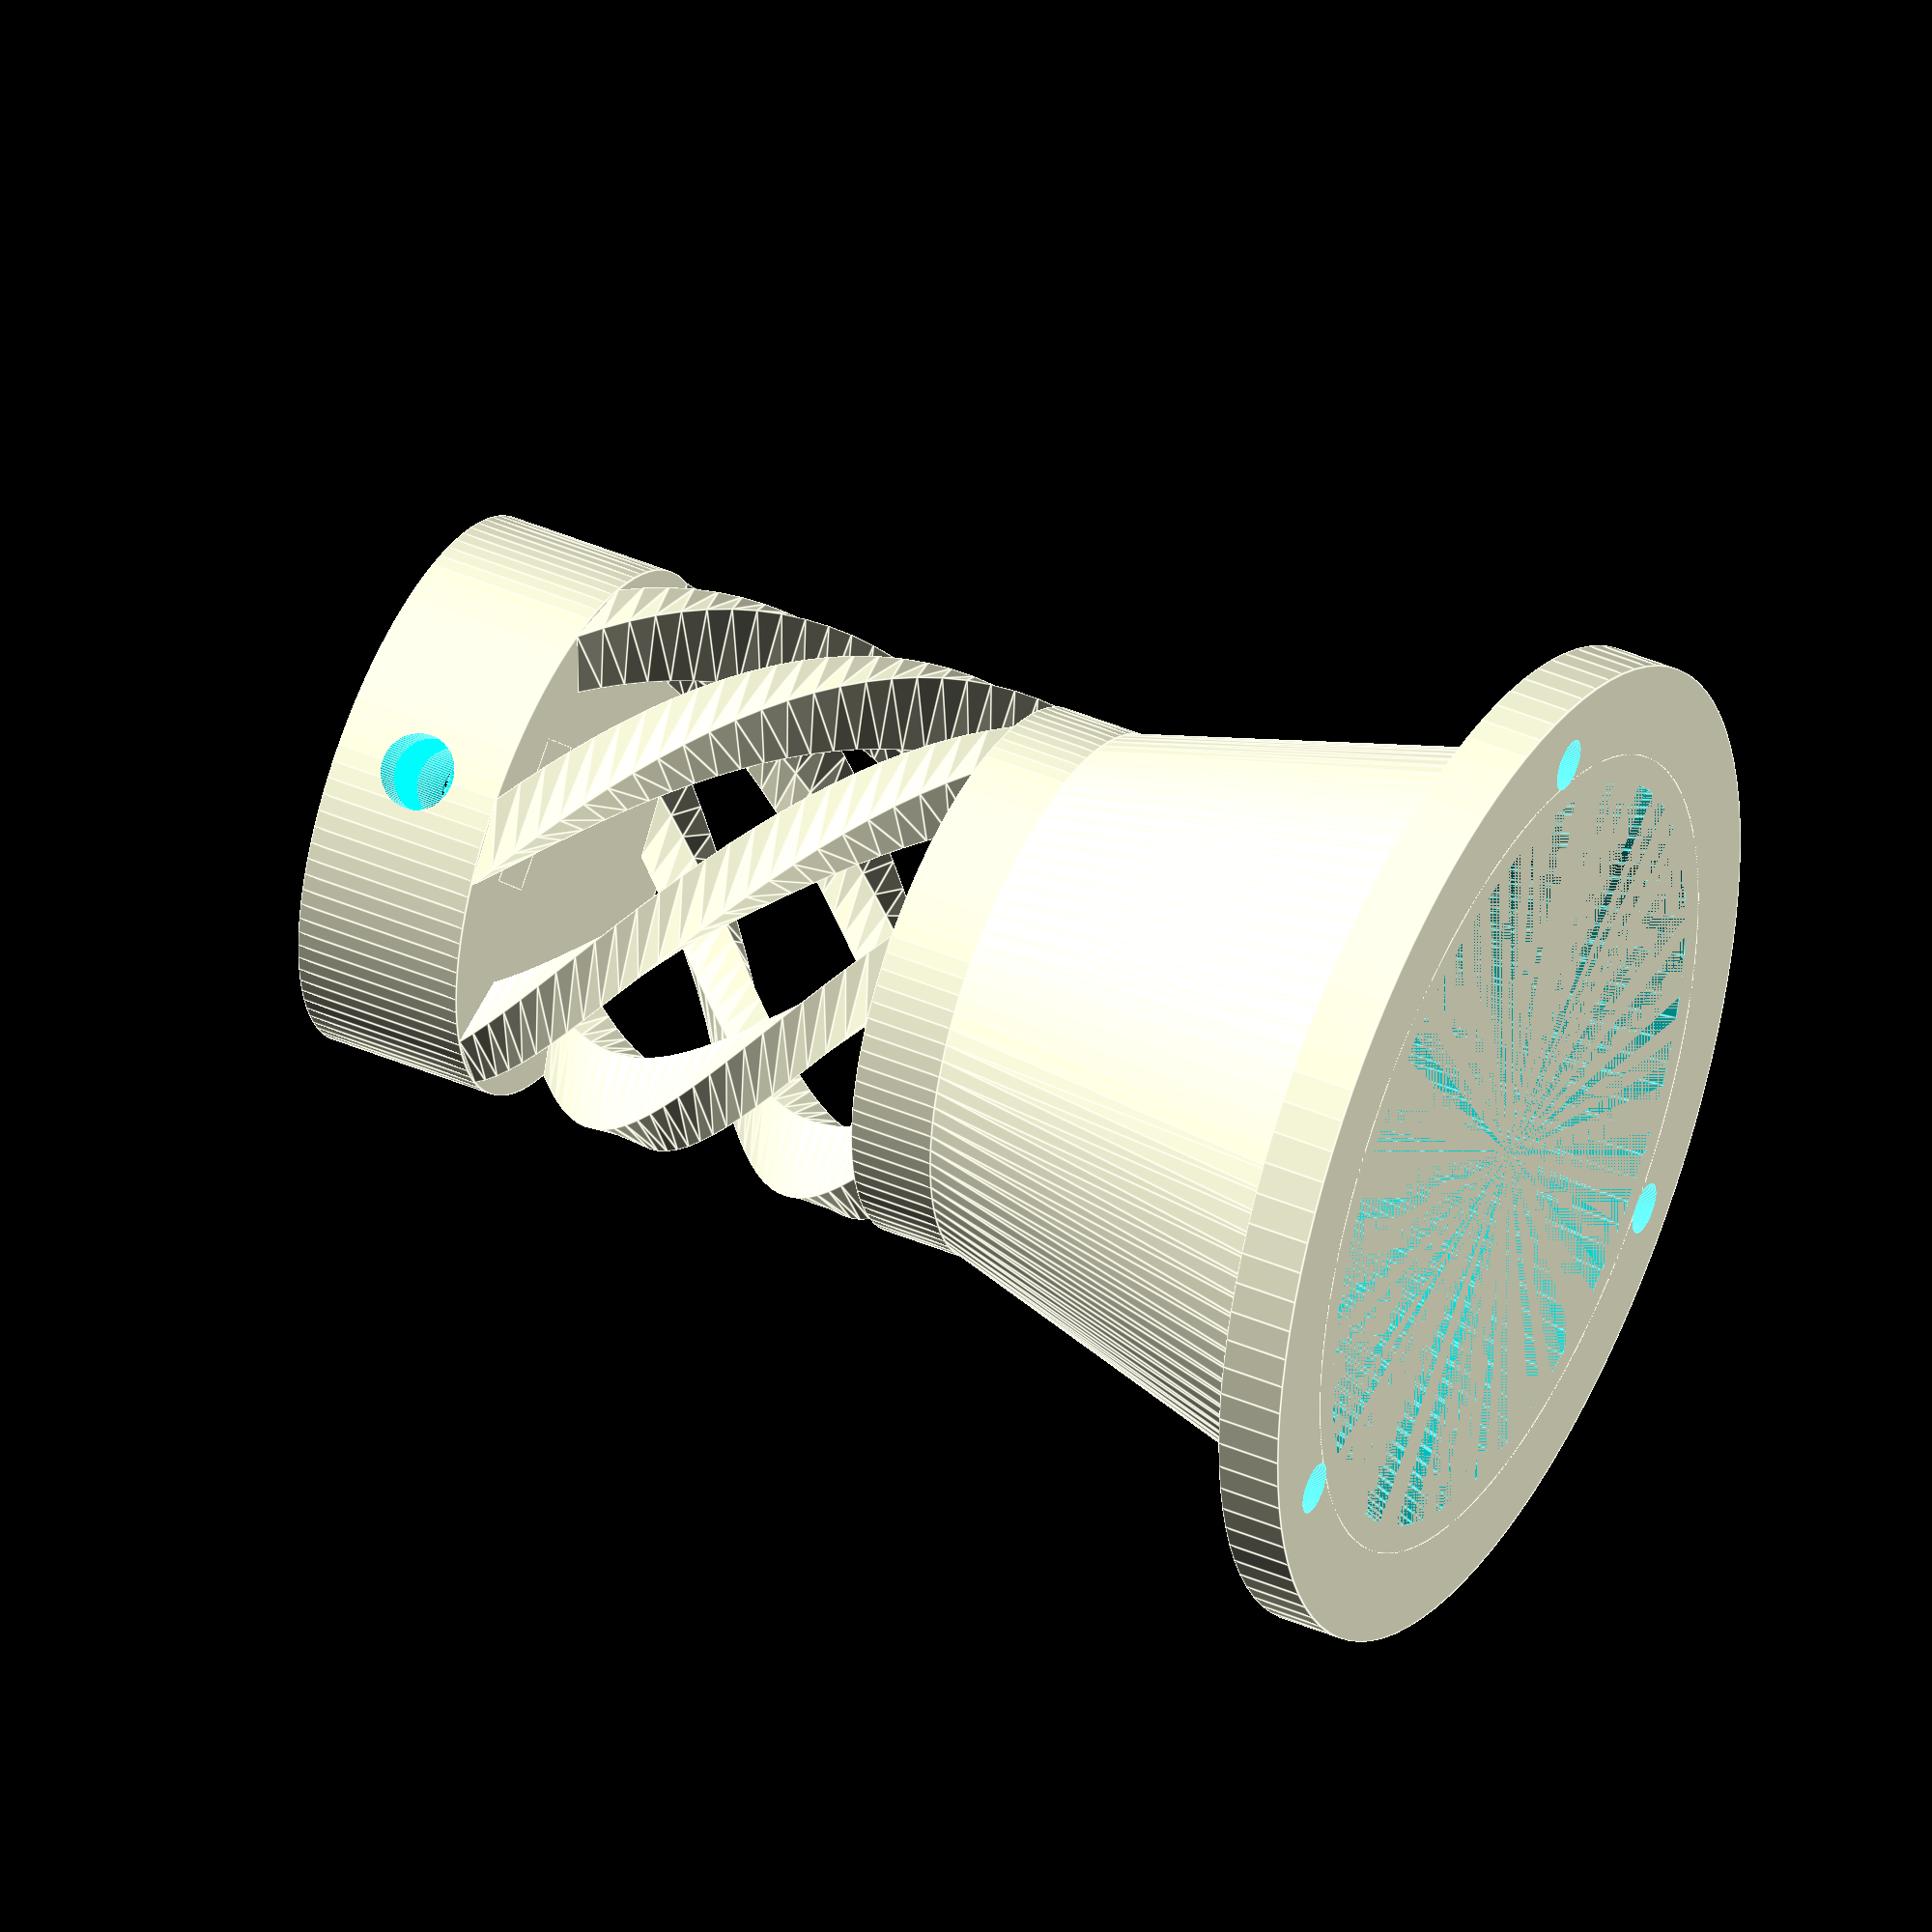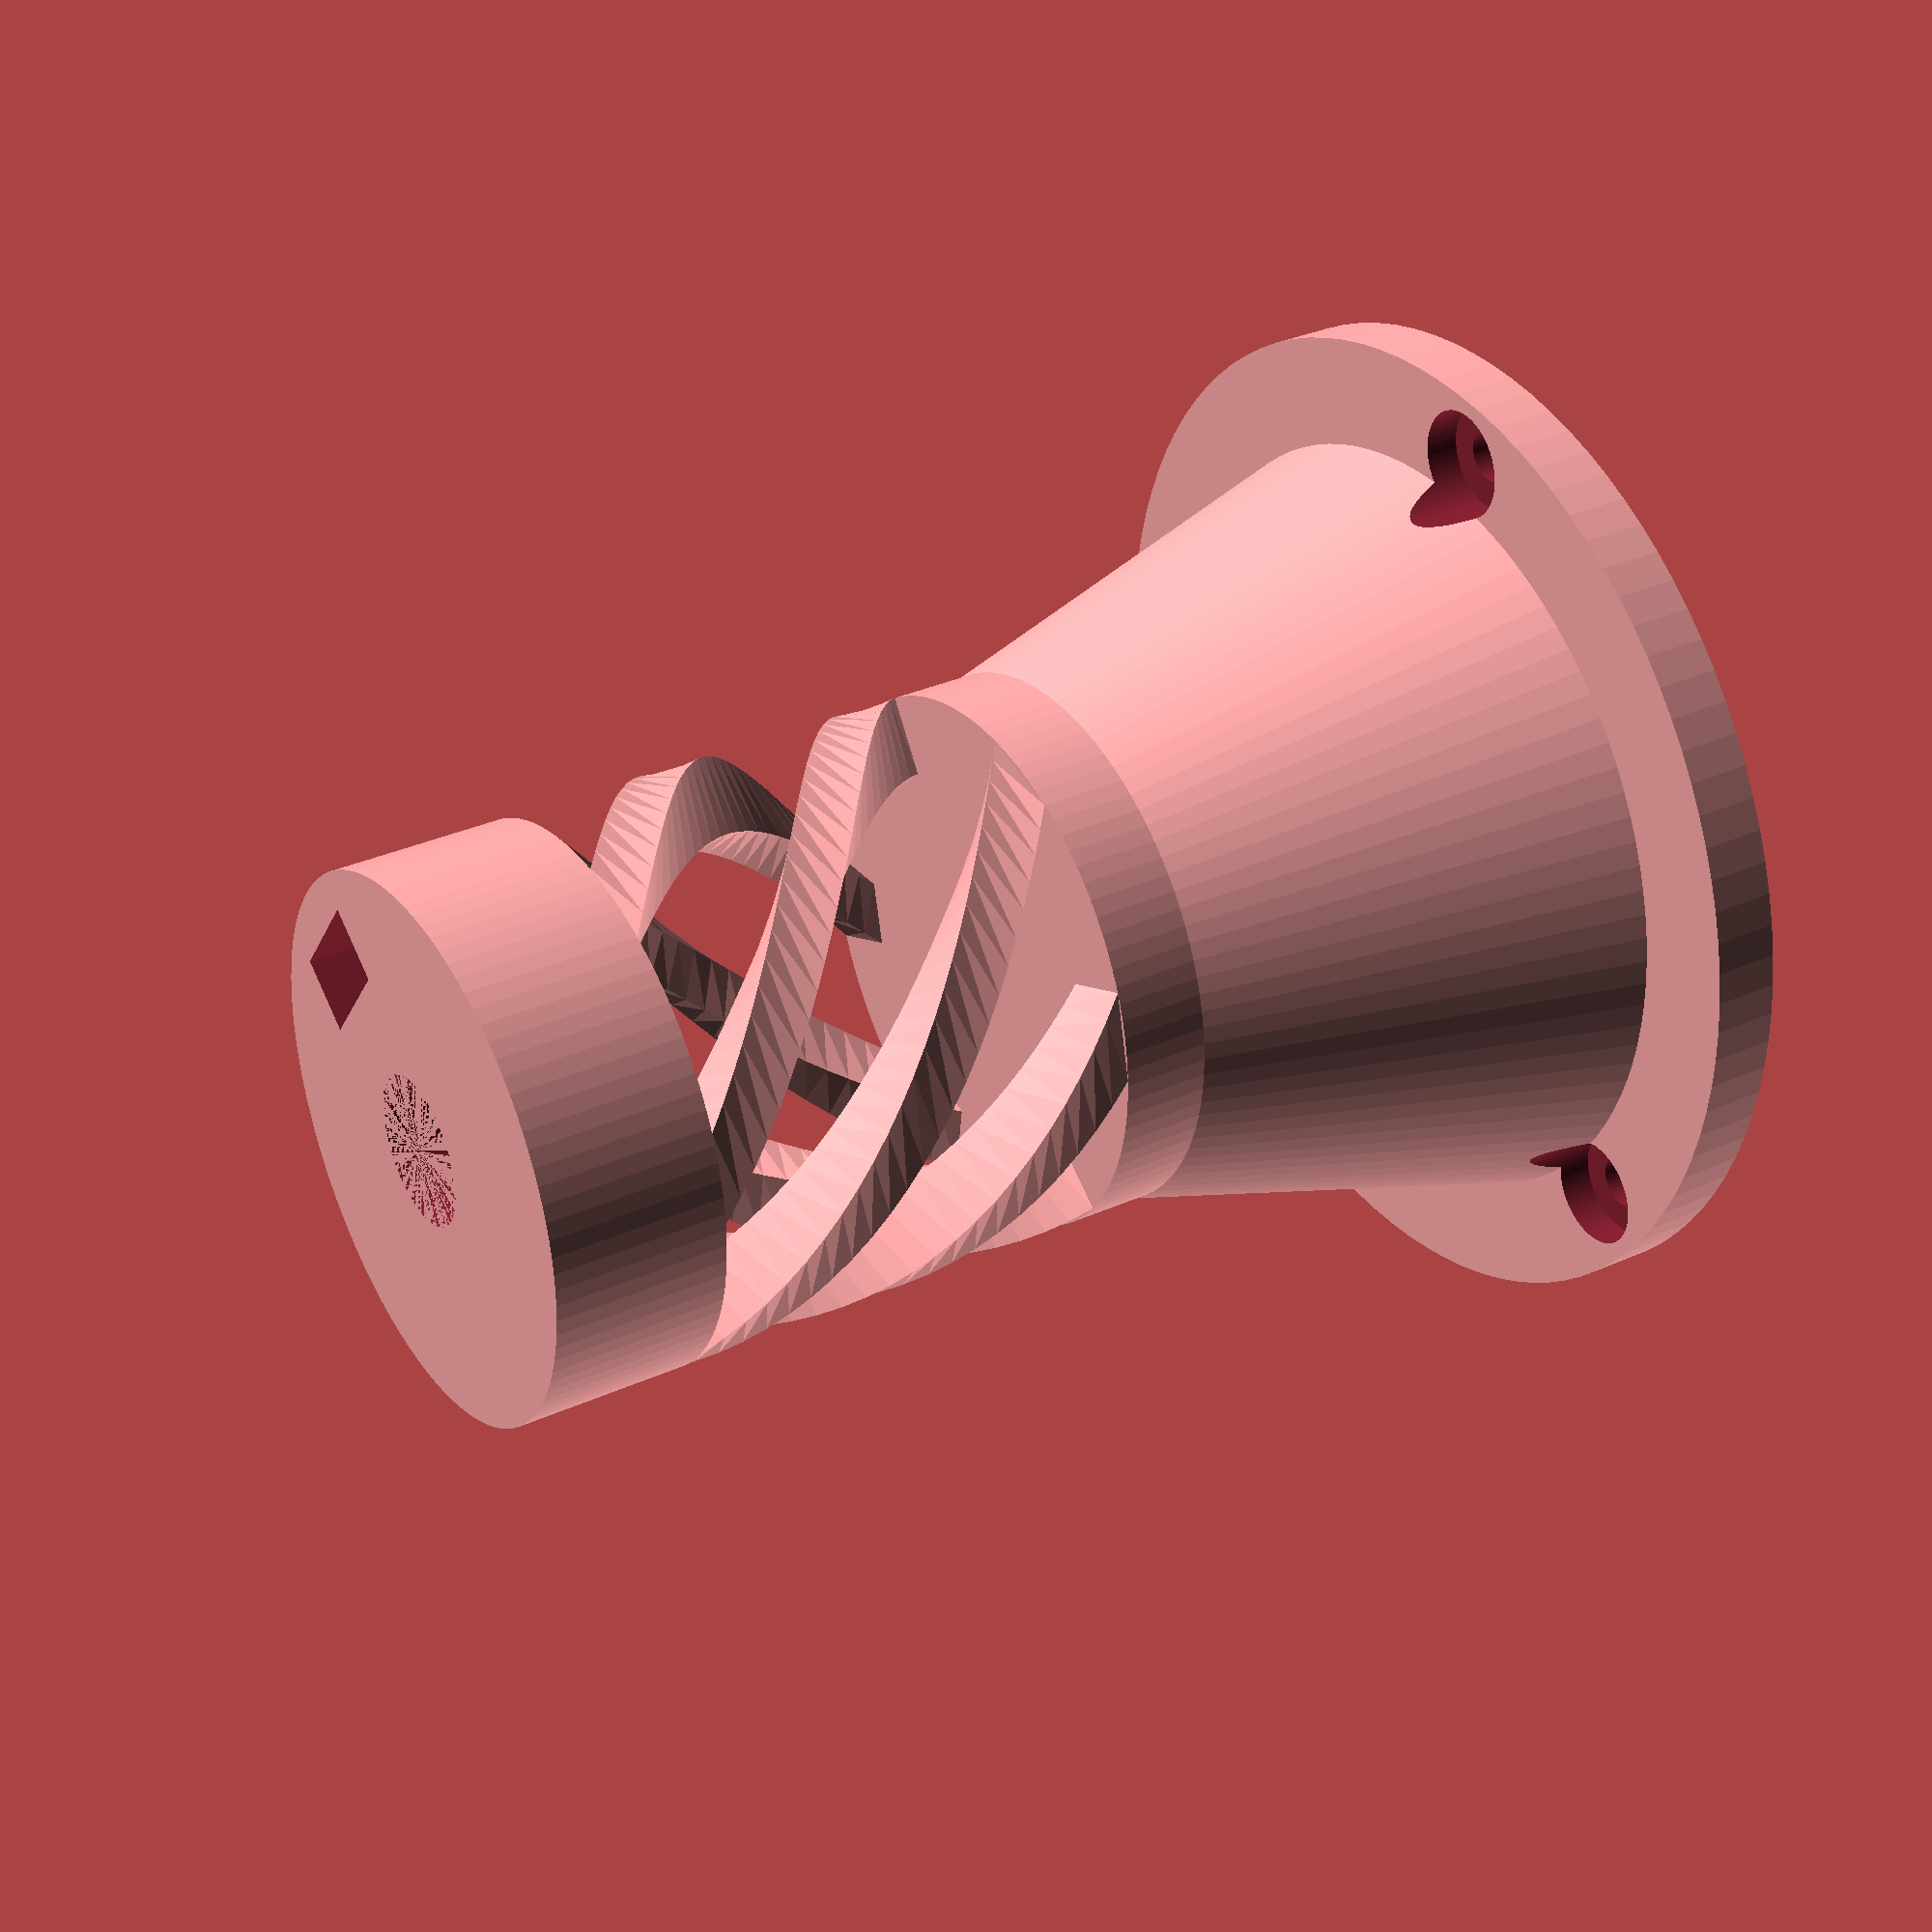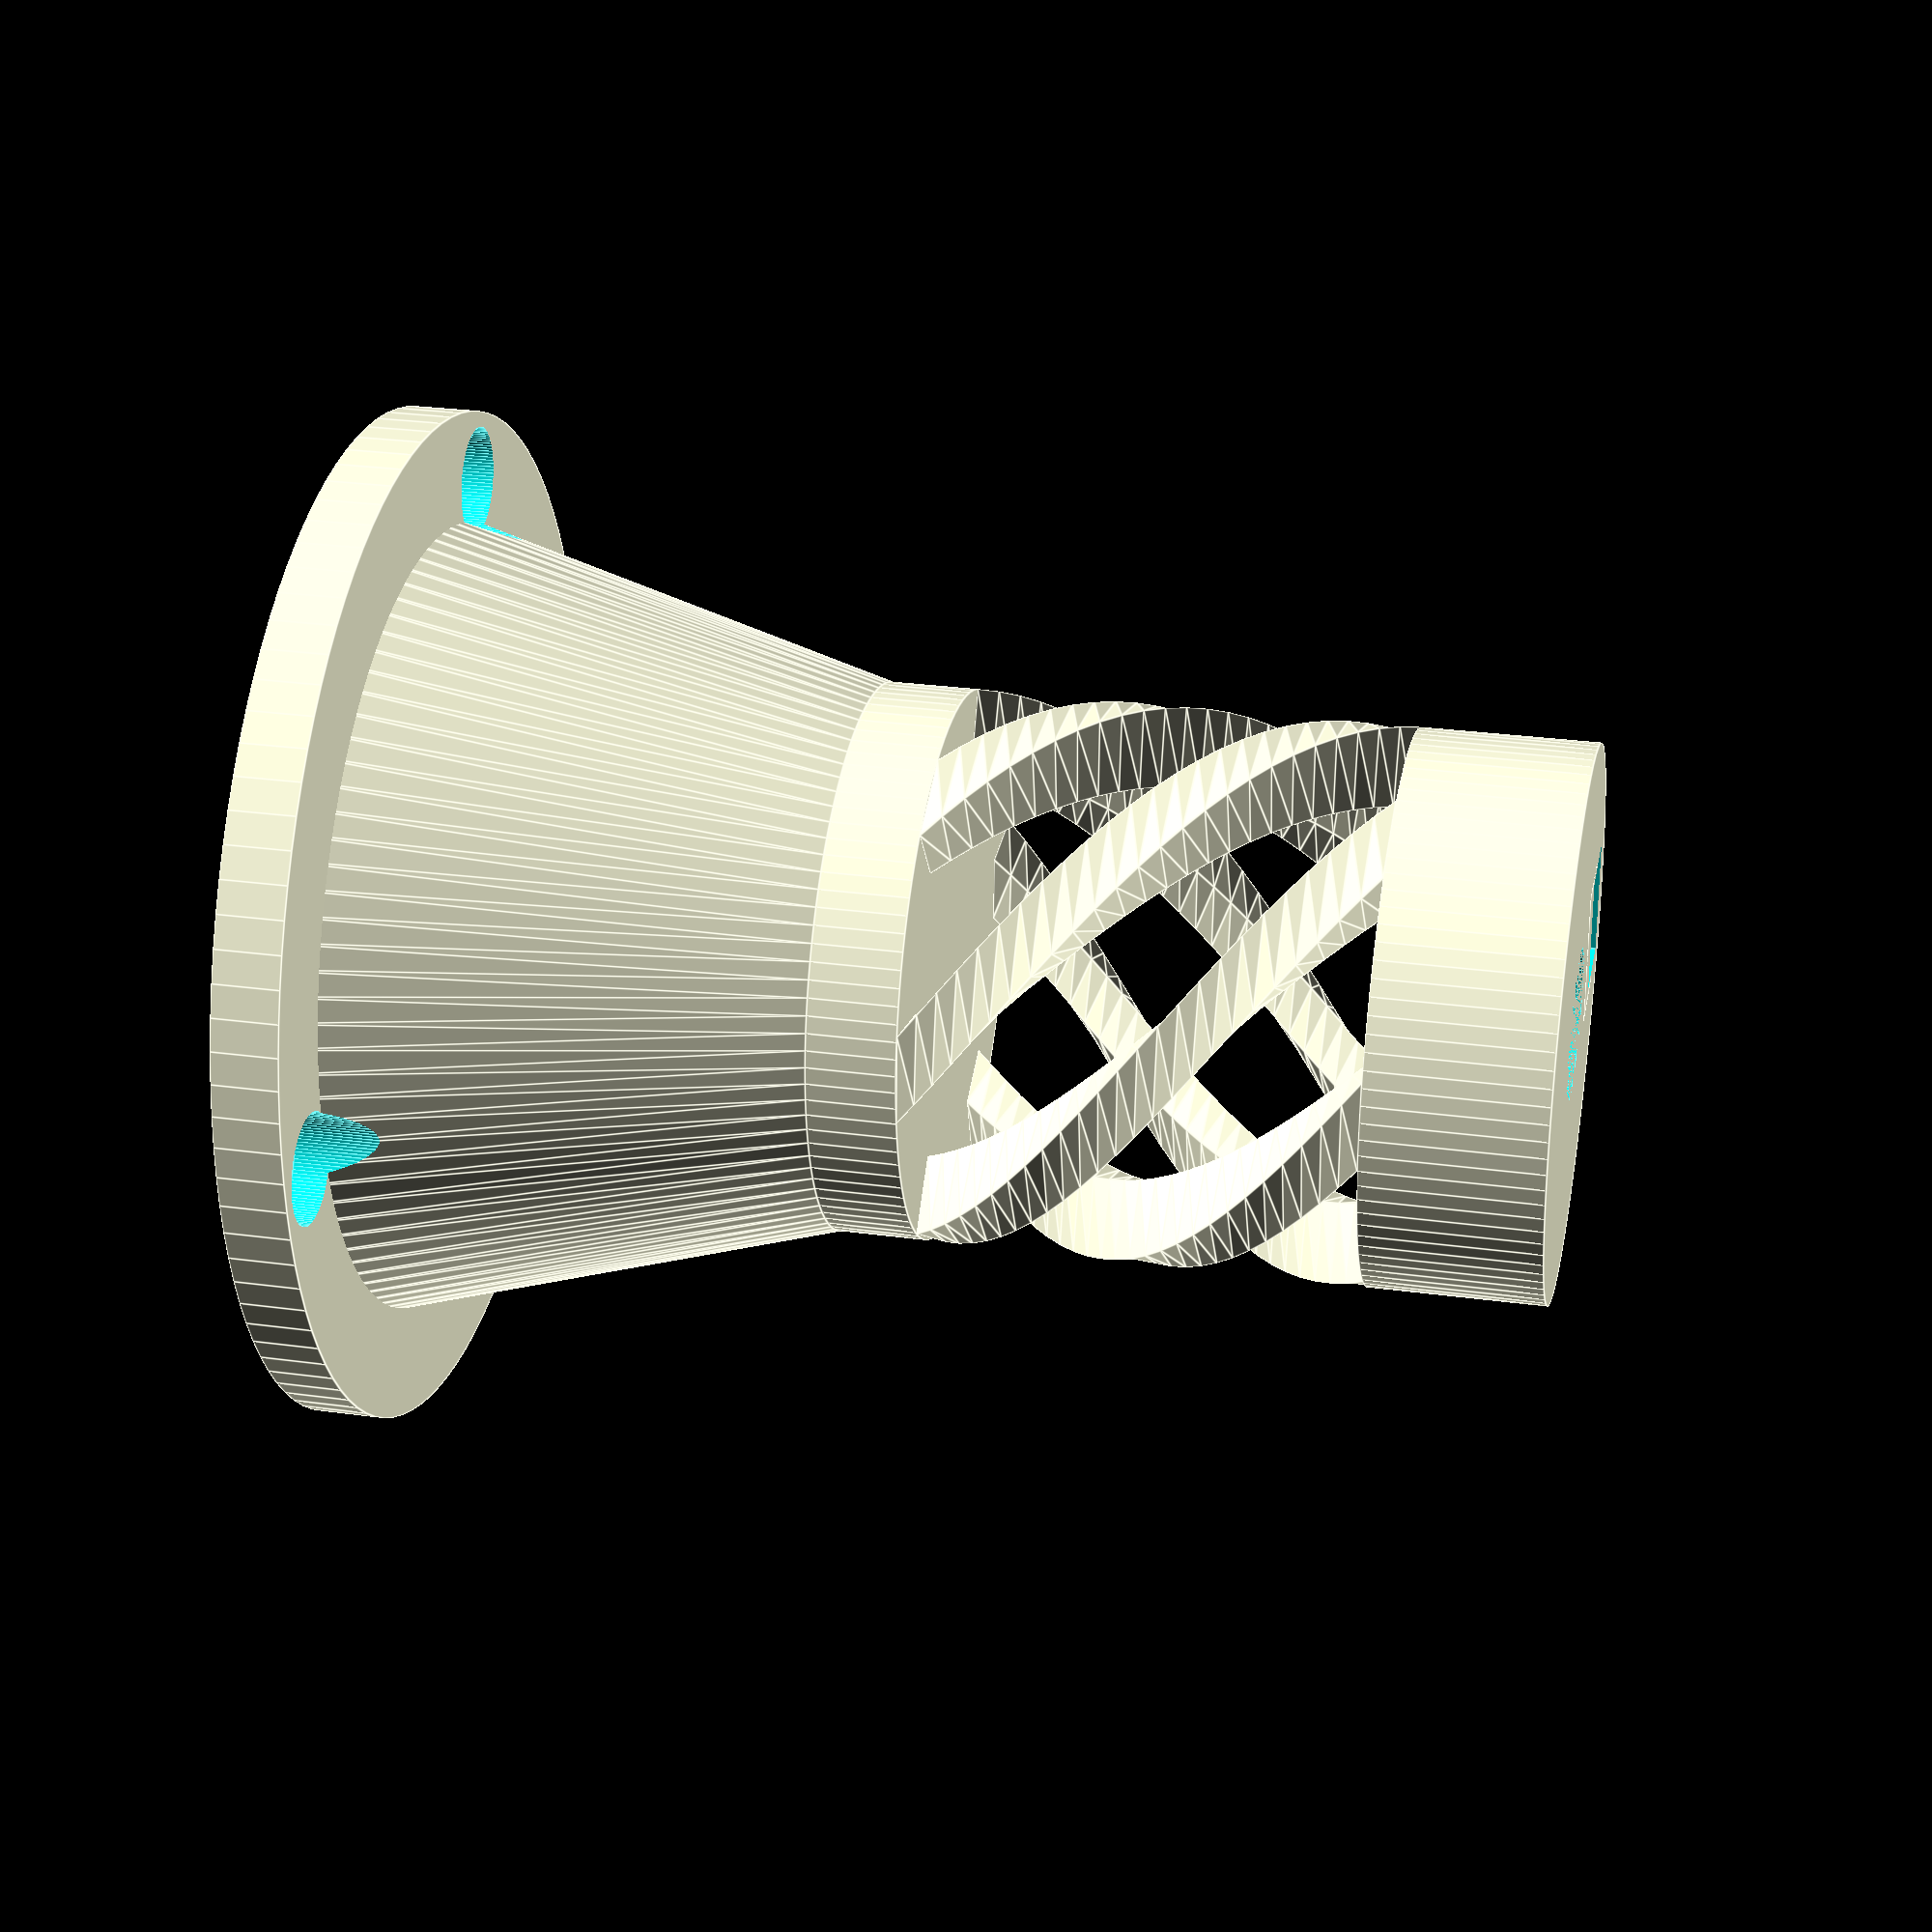
<openscad>
// ********** CHANGE THESE PARAMETERS TO ADAPT DIMENSIONS ********** //
// modified by rdklein to use two different inner diameters

// OUTER DIAMETER
D1 = 25;

// INNER DIAMETER 1
D2 = 6.85;

// INNER DIAMETER 2
D2B = 0;

// TOTAL HEIGHT
H1 = 32;

// BASE HEIGHT
H2 = 8;

// NUMBER OF FLEXIBLE ELEMENTS
n = 6;

// Thickness of springs
N  = 9.4;

// SCREW HOLE DIAMETER
D3 = 3.5;

// NUT HOLE DIAMETER
Dnut=6.6;

// NUT HOLE THICKNESS
Hnut=3.4;

// FLAT SHAFT THICKNESS
B=8.5;

// SCREW HOLE DISTANCE
H3=4;

// SPRINGS RESOLUTION
SLICES=25; //[6:36]

// ********** DON'T CHANGE BELOW UNLESS YOU KNOW WHAT TO DO ********** //

Re = D1/2;	// outer radius
Ri = D2/2;	// inner radius 1
Ri2 = D2B/2;	// inner radius 2
fn = 100;	// default face number for cylinders
R3 = D3/2;	// screw hole radius
Rnut=Dnut/2;	// nut hole radius
B2 = B-Ri;	// flat face distance from center
Hspring=H1-H2-4;

module sq_spring(in_R,out_R,height,rot) {
	width=out_R-in_R;
	linear_extrude(height = height, center = false, convexity = 50, twist = rot, slices = SLICES)
	polygon(points=[[in_R,0],
			[out_R,0],
			[out_R*cos(180/N),out_R*sin(180/N)],
			[in_R*cos(180/N),in_R*sin(180/N)]],
			paths=[[0,1,2,3]]);
}

module hole_h(HoleDist) {
	rotate([0,90,0]) {
		translate ([-HoleDist,0,(Re+B2)/2]) cylinder(r=R3,h=Re*1.2,center=true,$fn=fn);
		translate([-HoleDist,0,(Re+B2)/2]) cylinder(r=Rnut,h=Hnut,center=true,$fn=6);
		translate([0,0,(Re+B2)/2]) cube(size=[2*HoleDist,2*Rnut*cos(30),Hnut],center=true);
	}
}


$fn=fn;
module body1() {
	difference() {
		union() {
			difference(){
				cylinder (r=Re,h=H2,center=false, $fn=fn);
				cylinder(r=Ri,h=H2-0.2,center=false, $fn=fn);
				}
			translate([B2,-Ri,0]) cube(size=[Ri,2*Ri,H2], center=false);
		}
		hole_h(H3);
	}
}
module body2() {
	difference() {
		union() {
			difference(){
				cylinder (r=Re,h=4,center=false, $fn=fn);
				cylinder(r=Ri2,h=4,center=false, $fn=fn);
				}
			translate([B2,-Ri2,0]) cube(size=[Ri2,2*Ri2,H2], center=false);
		}
		
	}
}


//// Redukce ke spojce pro osu X

$fn=100;
/// Parametry

//U mikroskopu
dvd = 46.4; // Vnější průměr disku
hd = 3;  //Výška disku
dvv = 38;  // Vnější průměr válce
dvn = 35.4; // Vnitrřní průměr klobouku (průměr díry)
hm = 23; //Výška klobouku

// Díry na šrouby
rs = 20; // Vzdálenost děr na šrouby od středu
dd = 2.4; // Průměr dírky na šroub

d3h = 5;      // Díry hlavy šroubu
h3h = 20;      // delka prostoru pro hlavu sroubu


module klobouk(){
difference() {
    union() {
cylinder(hd, dvd/2, dvd/2);
cylinder(hm, dvv/2, dvv/2-6.5);      
    }
    
translate([0,0,0])
cylinder(hm-3.5, dvn/2, dvn/2-6.4);
}

}

module srouby(){
    
    translate([rs, 0, 0])
       cylinder(30, dd/2, dd/2, center = true);
    translate([rs, 0, hd-1.6]) cylinder(h=h3h, d=d3h);
     
    
    rotate(120) {
    translate([rs, 0, 0])
    cylinder(30, dd/2, dd/2, center = true);
    translate([rs, 0, hd-1.6]) cylinder(h=h3h, d=d3h);
    }
    
    rotate(240) {
    translate([rs, 0, 0])
    cylinder(30, dd/2, dd/2, center = true);
    translate([rs, 0, hd-1.6]) cylinder(h=h3h, d=d3h);
    }
    }

difference(){
klobouk();
srouby();
}

/// Spojka


rotate([0,180,0]){
translate([0,0,-hm-H1]){
body1();
translate([0,0,H1]) rotate([0,180,0]) body2();
for (i=[1:n]){
	rotate([0,0,360*i/n]) translate ([0,0,H2]) sq_spring(Ri+5.5,Re,Hspring,120);
}
}
}


</openscad>
<views>
elev=136.8 azim=312.6 roll=63.2 proj=o view=edges
elev=327.1 azim=37.5 roll=58.1 proj=p view=solid
elev=332.3 azim=173.7 roll=281.7 proj=p view=edges
</views>
